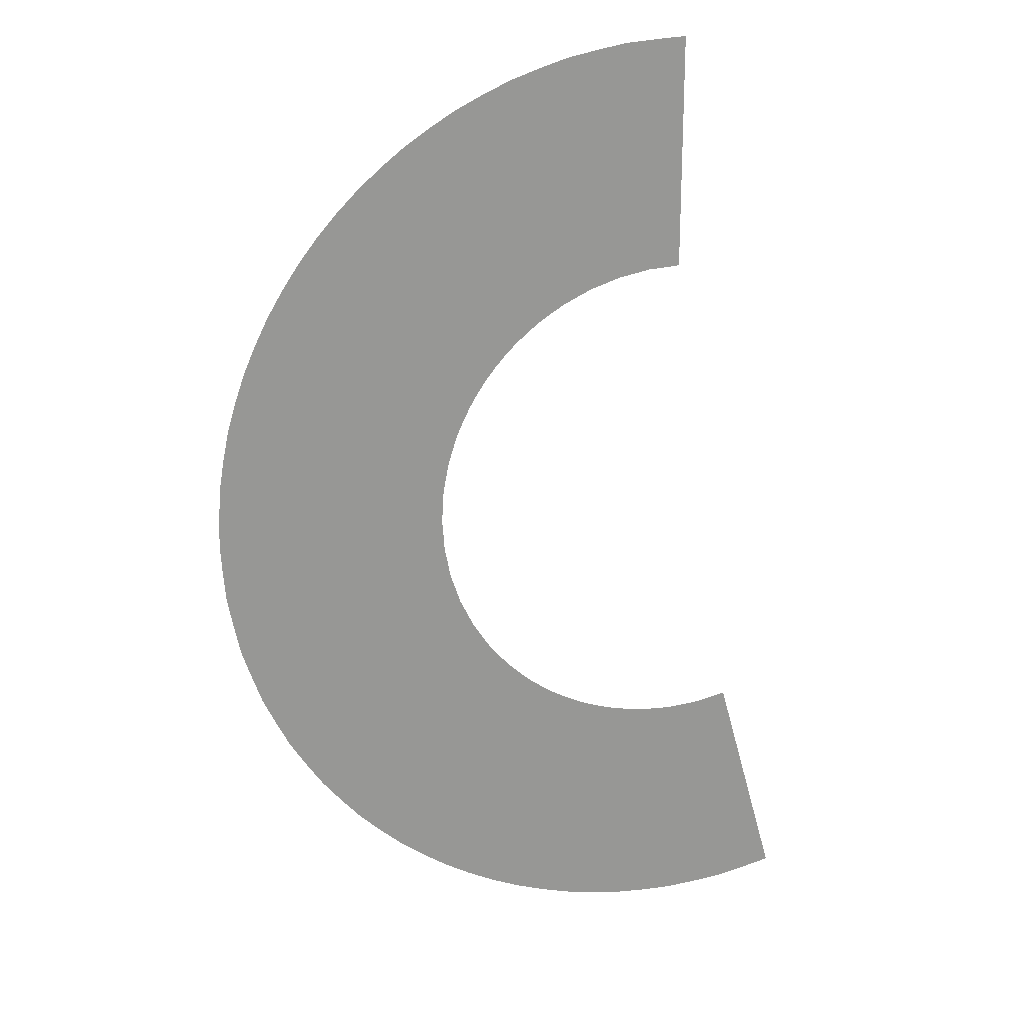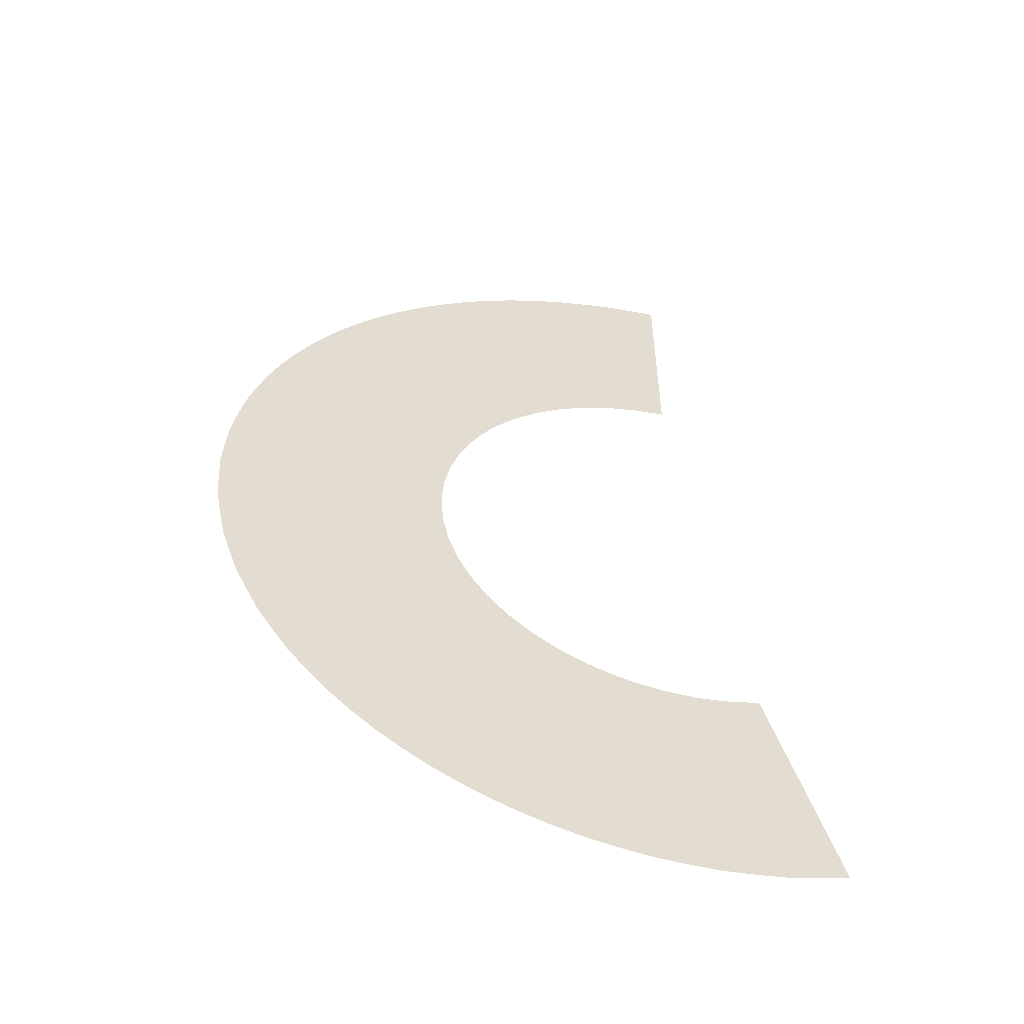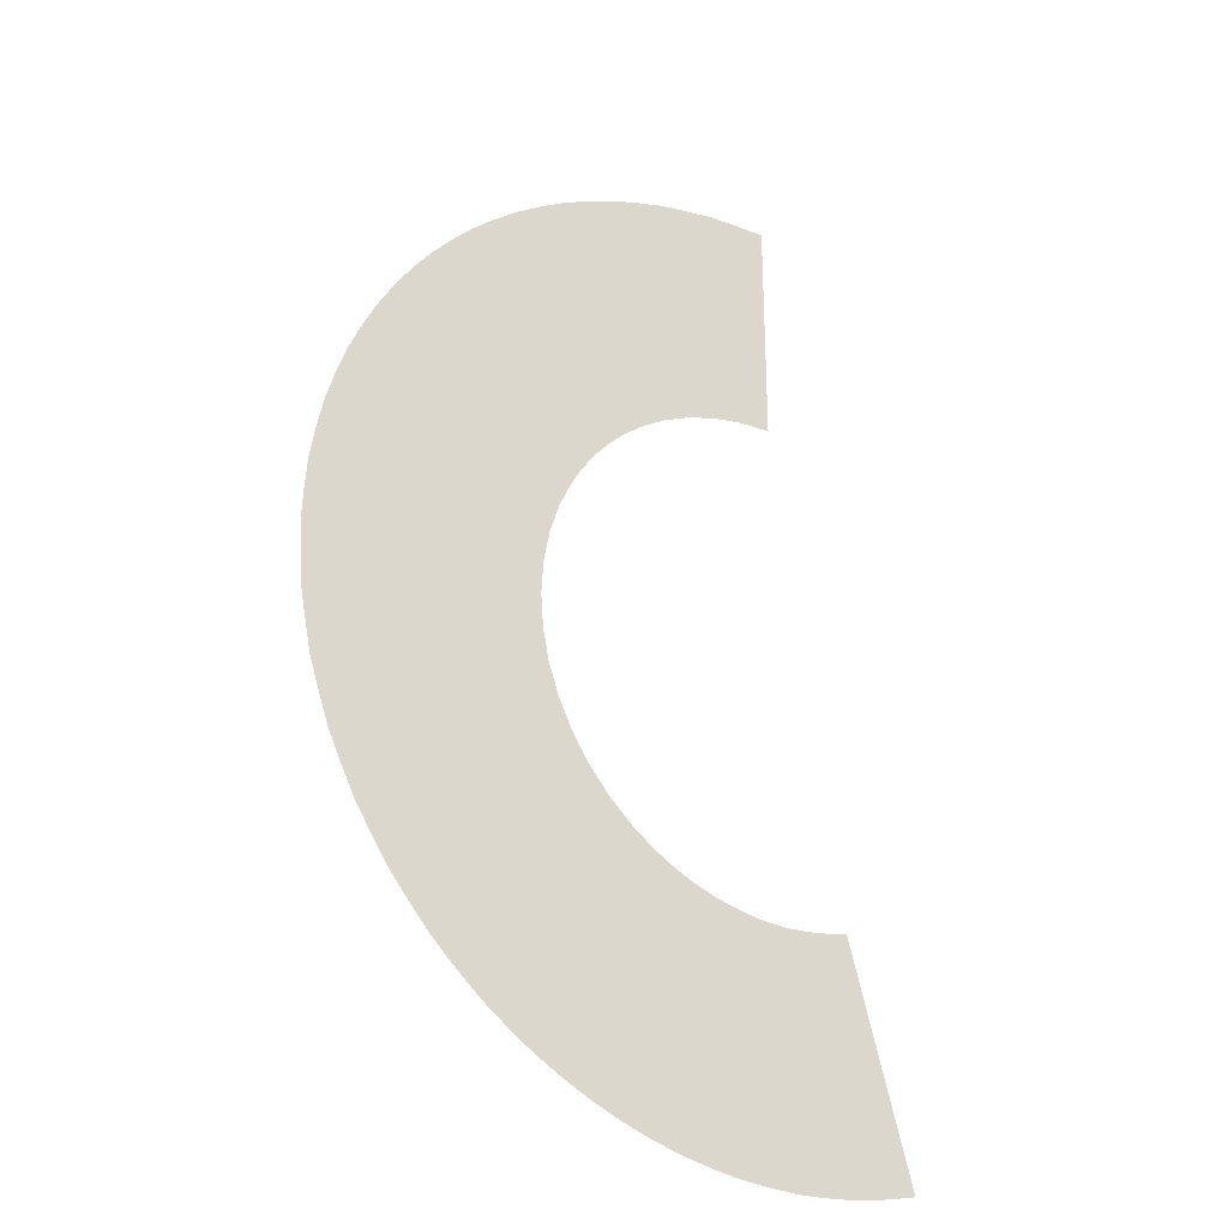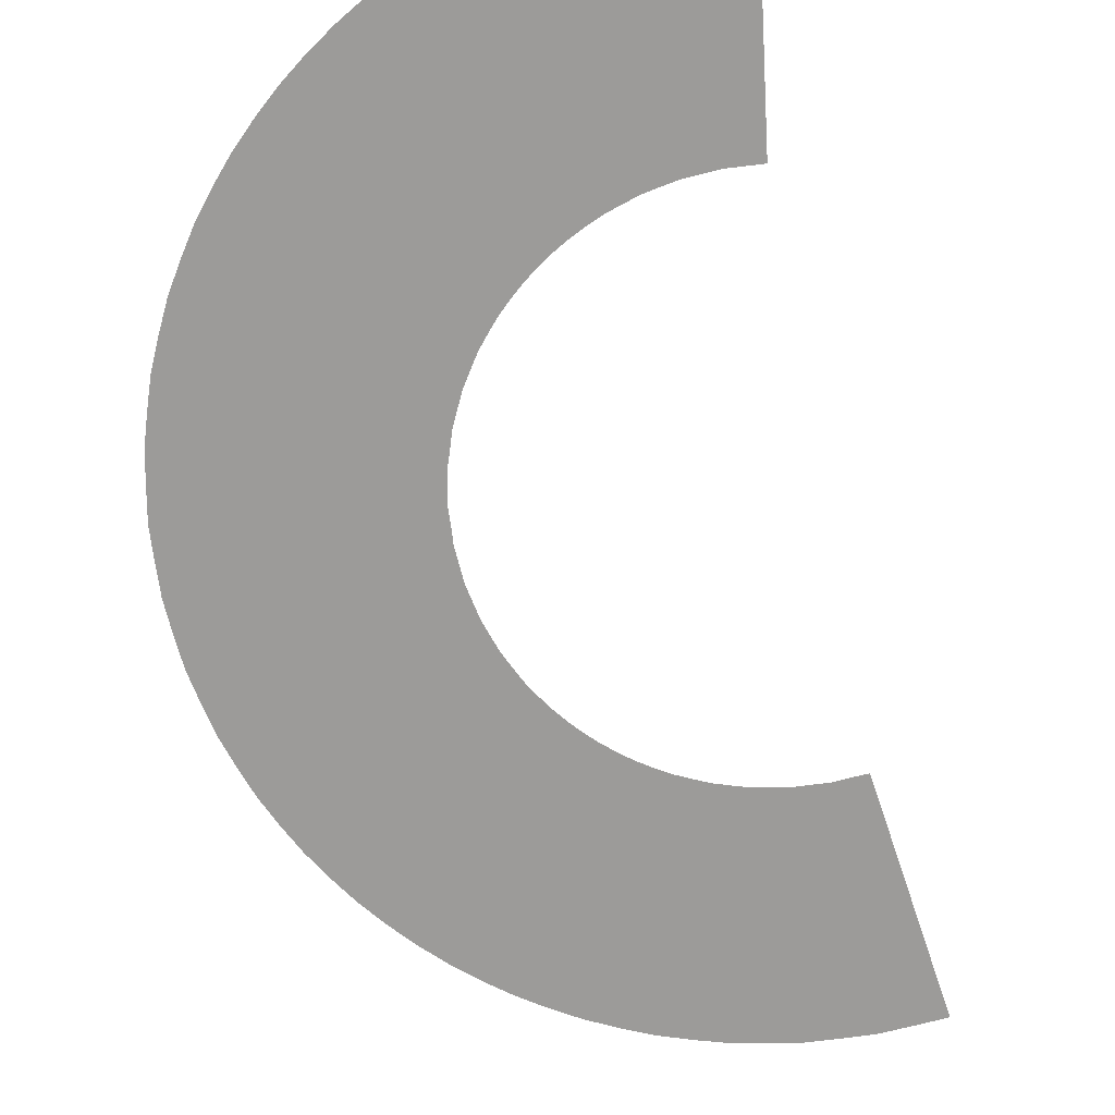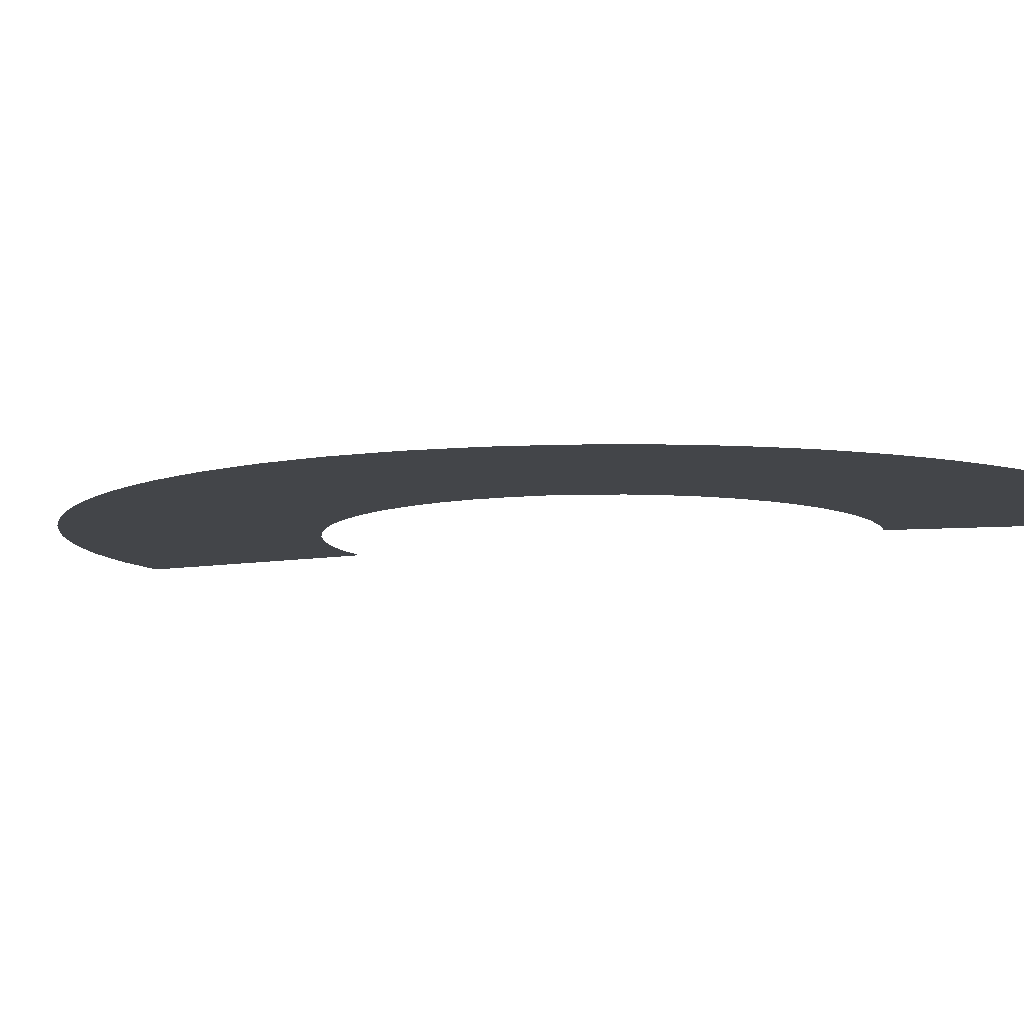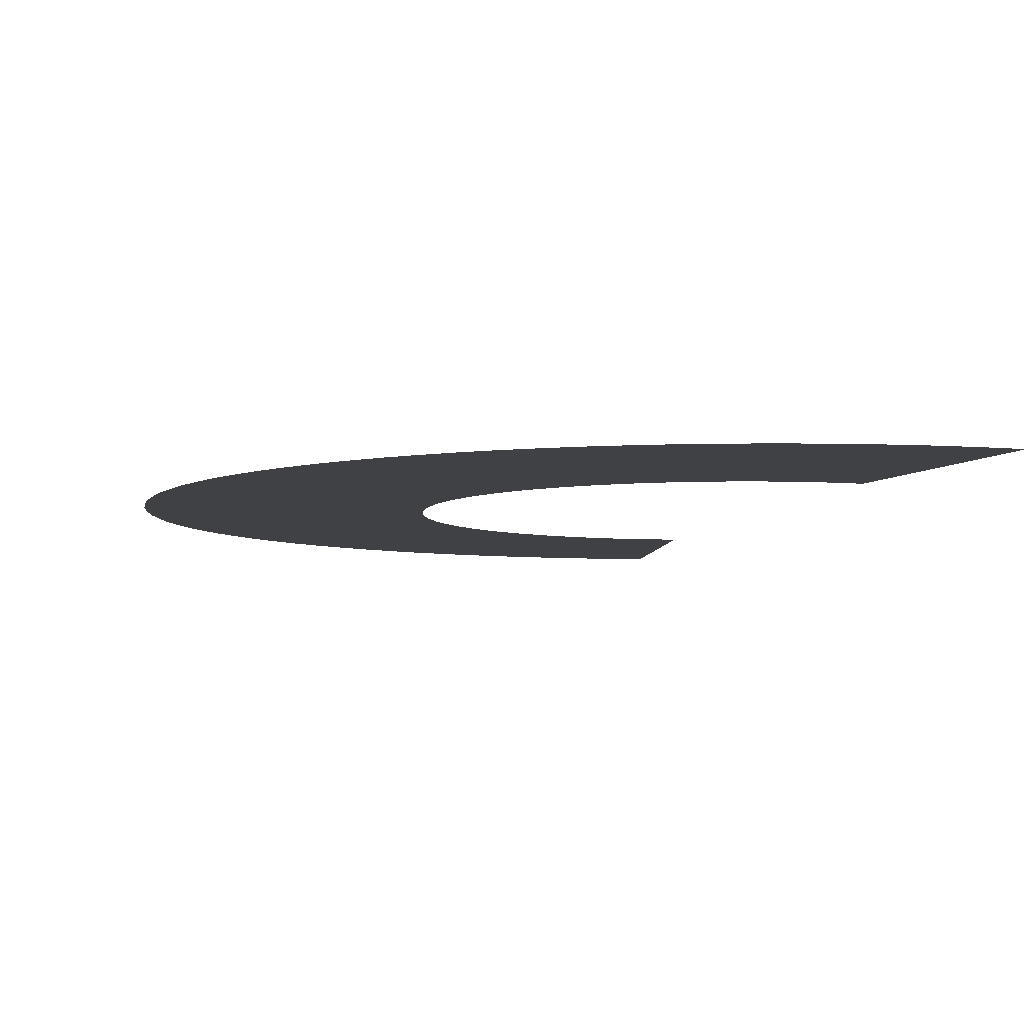
<metadata>
{"format":"obj","ext":"obj","renderer":"f3d","projection":"perspective","resolution":1024,"background":"white","views":[{"elev":21.7,"azim":164.3,"up":"+Z"},{"elev":-55.0,"azim":167.1,"up":"+Z"},{"elev":-28.6,"azim":146.0,"up":"+Z"},{"elev":-69.9,"azim":-161.4,"up":"+Y"},{"elev":-8.6,"azim":117.1,"up":"+Y"},{"elev":-5.6,"azim":174.7,"up":"+Y"}]}
</metadata>
<code>
o Cube_Cube.001
v -0.2922 0 -1.051
v -0.559 0 -2.014
v -0 -0 1.092
v 0 0 2.092
v 1.054 0 -0.283
v 1.031 0 -0.3477
v 1.01 0 -0.413
v 0.9791 0 -0.4745
v 0.9494 0 -0.5365
v 0.9116 0 -0.594
v 0.8739 0 -0.6517
v 0.8295 0 -0.7044
v 0.7844 0 -0.7567
v 0.734 0 -0.8036
v 0.6823 0 -0.8494
v 0.6267 0 -0.8899
v 0.5695 0 -0.9283
v 0.5097 0 -0.9619
v 0.448 0 -0.9924
v 0.3848 0 -1.019
v 0.3198 0 -1.041
v 0.2538 0 -1.059
v 0.1864 0 -1.072
v 0.1184 0 -1.083
v 0.04926 0 -1.087
v -0.01982 0 -1.09
v -0.08894 0 -1.085
v -0.1577 0 -1.079
v -0.225 0 -1.064
v -0.4301 0 -2.043
v -0.3003 0 -2.068
v -0.1692 0 -2.081
v -0.03775 0 -2.09
v 0.09376 0 -2.086
v 0.2252 0 -2.077
v 0.3556 0 -2.058
v 0.4853 0 -2.032
v 0.6126 0 -1.997
v 0.7379 0 -1.954
v 0.8599 0 -1.904
v 0.9785 0 -1.845
v 1.093 0 -1.78
v 1.203 0 -1.707
v 1.309 0 -1.629
v 1.409 0 -1.542
v 1.504 0 -1.451
v 1.591 0 -1.352
v 1.675 0 -1.25
v 1.749 -0 -1.141
v 1.82 -0 -1.029
v 1.879 -0 -0.911
v 0.0691 0 1.086
v 1.935 0 -0.7916
v 0.1383 0 1.082
v 1.979 -0 -0.6666
v 2.02 -0 -0.5409
v 2.047 -0 -0.4115
v 2.072 -0 -0.2816
v 2.083 -0 -0.1504
v 2.091 -0 -0.01887
v 2.085 -0 0.1126
v 2.076 -0 0.244
v 2.054 -0 0.3742
v 2.028 -0 0.5038
v 1.991 -0 0.6306
v 1.948 -0 0.7558
v 1.895 -0 0.8769
v 0.2057 0 1.068
v 0.2733 -0 1.056
v 1.837 0 0.9954
v 0.3383 -0 1.034
v 1.77 -0 1.109
v 0.4036 -0 1.013
v 1.696 0 1.219
v 1.616 -0 1.323
v 0.4656 0 0.9835
v 0.5275 0 0.9535
v 0.5858 -0 0.9171
v 0.6433 0 0.8792
v 0.697 -0 0.8361
v 0.7491 -0 0.7908
v 0.7972 0 0.7416
v 0.8427 0 0.6896
v 0.8845 0 0.635
v 0.9227 0 0.5776
v 0.9577 0 0.5186
v 0.9879 -0 0.4568
v 1.016 0 0.3942
v 1.529 0 1.423
v 1.037 0 0.329
v 1.437 -0 1.517
v 1.057 0 0.2635
v 1.338 0 1.604
v 1.235 0 1.686
v 1.07 0 0.196
v 1.083 0 0.1284
v 1.125 -0 1.759
v 1.012 0 1.828
v 0.894 -0 1.887
v 1.087 0 0.05918
v 0.7737 0 1.942
v 1.091 0 -0.009912
v 0.6486 -0 1.985
v 0.5224 0 2.024
v 0.3929 -0 2.051
v 0.2629 0 2.074
v 1.085 0 -0.07902
v 1.081 0 -0.1481
v 1.066 0 -0.2154
v 0.1315 -0 2.084
f 67 66 88 87
f 53 51 8 7
f 44 43 16 15
f 66 65 90 88
f 98 97 78 77
f 45 44 15 14
f 70 67 87 86
f 72 70 86 85
f 74 72 85 84
f 75 74 84 83
f 89 75 83 82
f 65 64 92 90
f 62 61 100 96
f 63 62 96 95
f 60 59 107 102
f 61 60 102 100
f 59 58 108 107
f 97 94 79 78
f 94 93 80 79
f 46 45 14 13
f 99 98 77 76
f 49 48 11 10
f 47 46 13 12
f 57 56 5 109
f 103 101 73 71
f 104 103 71 69
f 58 57 109 108
f 56 55 6 5
f 105 104 69 68
f 55 53 7 6
f 110 106 54 52
f 48 47 12 11
f 30 2 1 29
f 51 50 9 8
f 106 105 68 54
f 50 49 10 9
f 4 110 52 3
f 101 99 76 73
f 93 91 81 80
f 91 89 82 81
f 31 30 29 28
f 32 31 28 27
f 33 32 27 26
f 34 33 26 25
f 35 34 25 24
f 36 35 24 23
f 37 36 23 22
f 38 37 22 21
f 39 38 21 20
f 40 39 20 19
f 41 40 19 18
f 42 41 18 17
f 43 42 17 16
f 64 63 95 92

</code>
